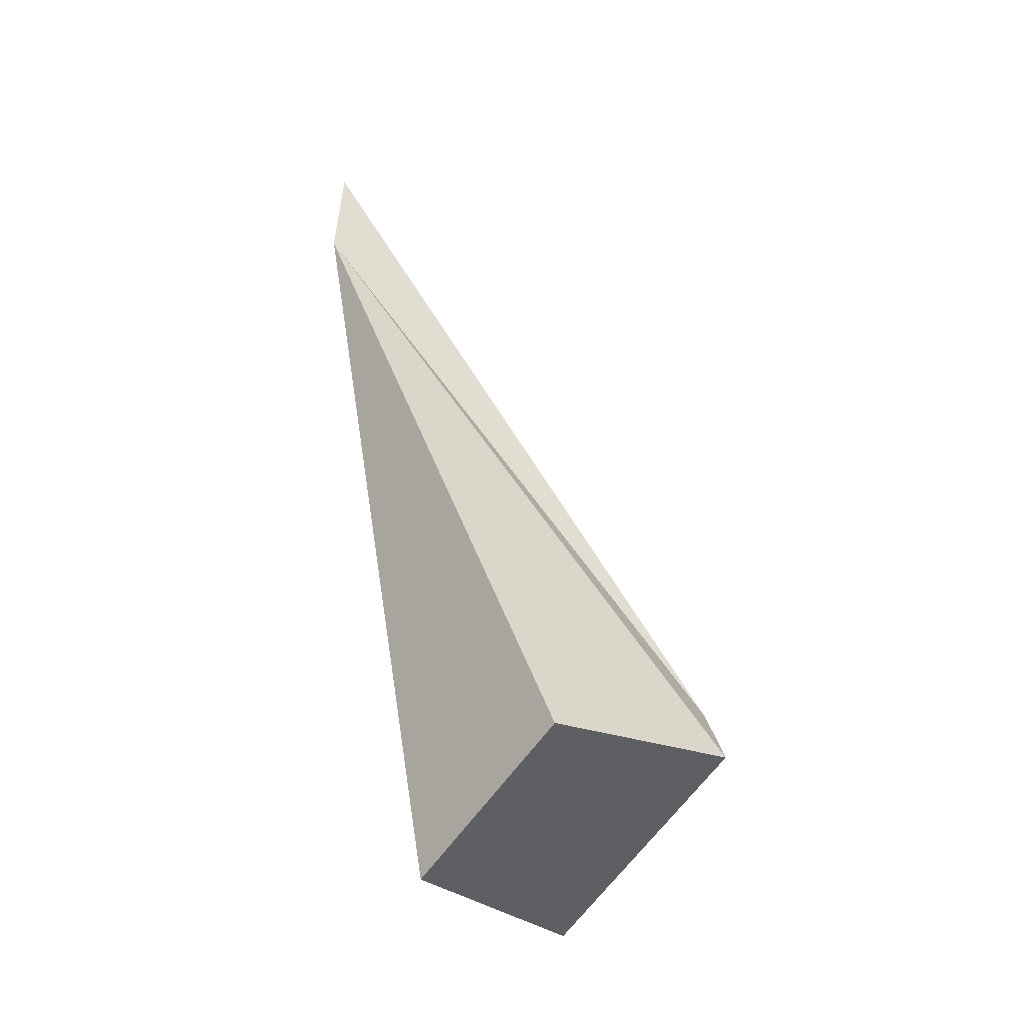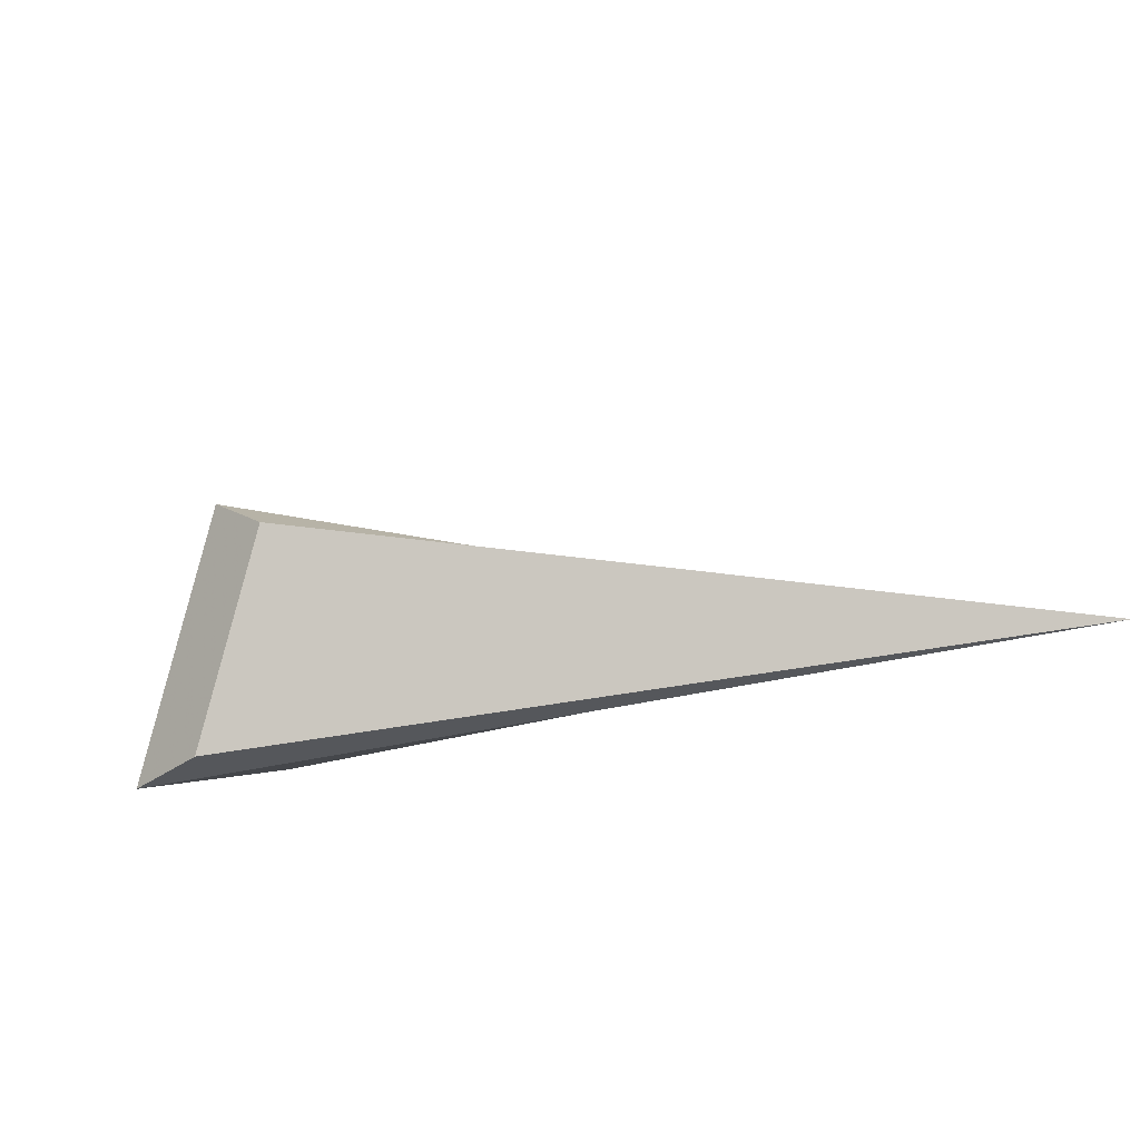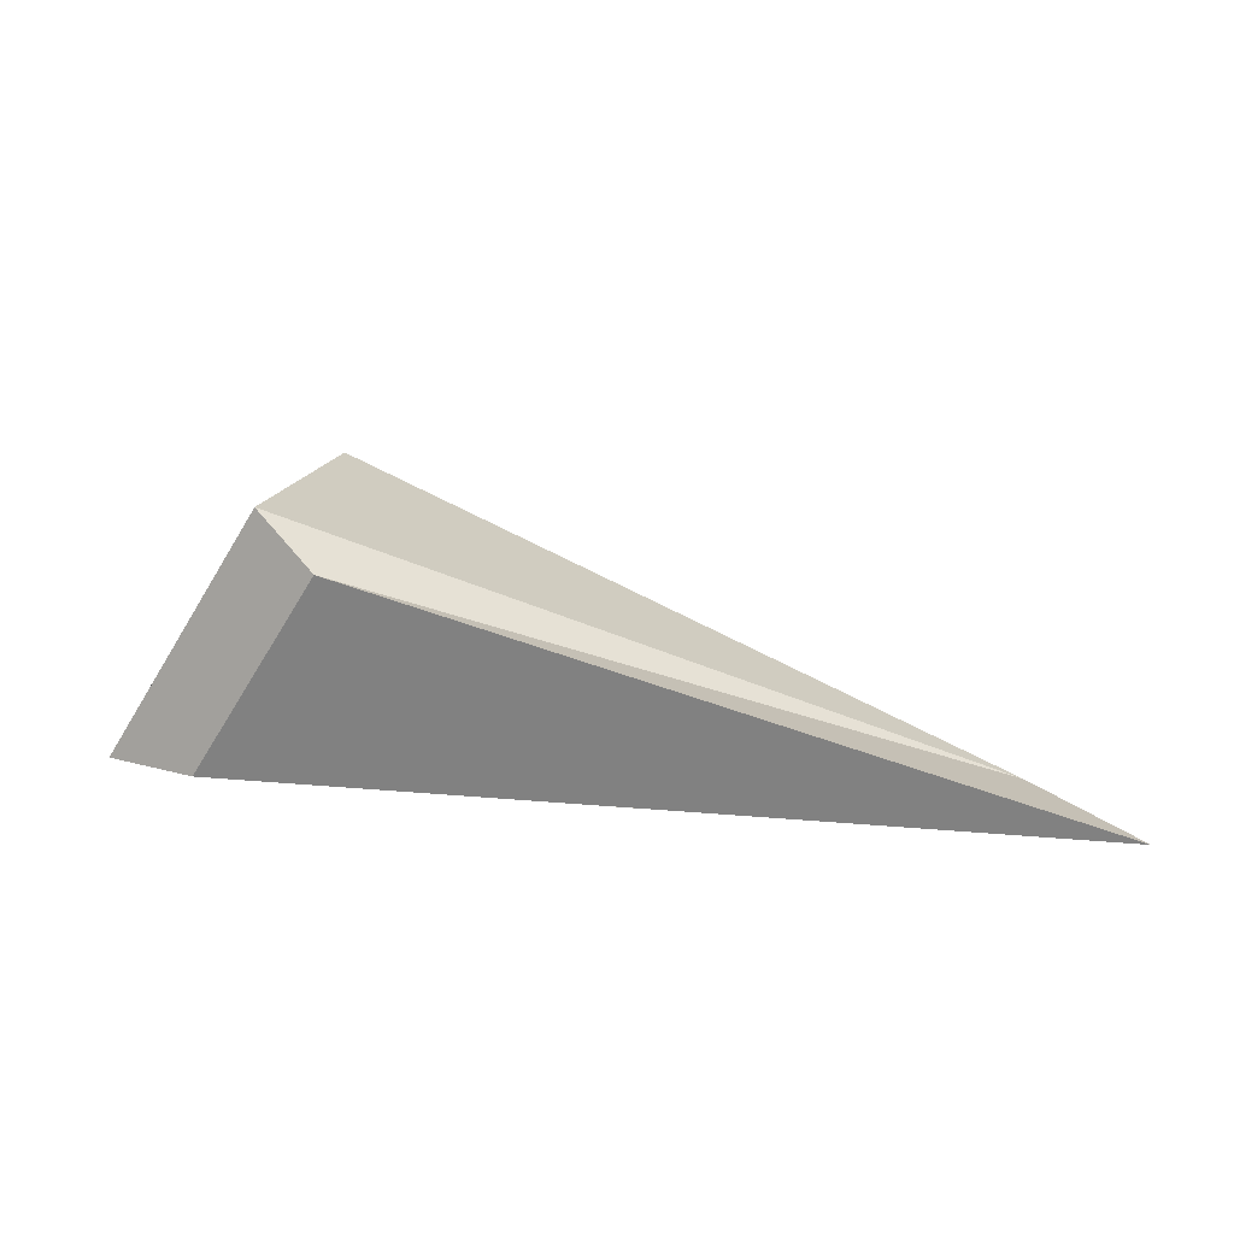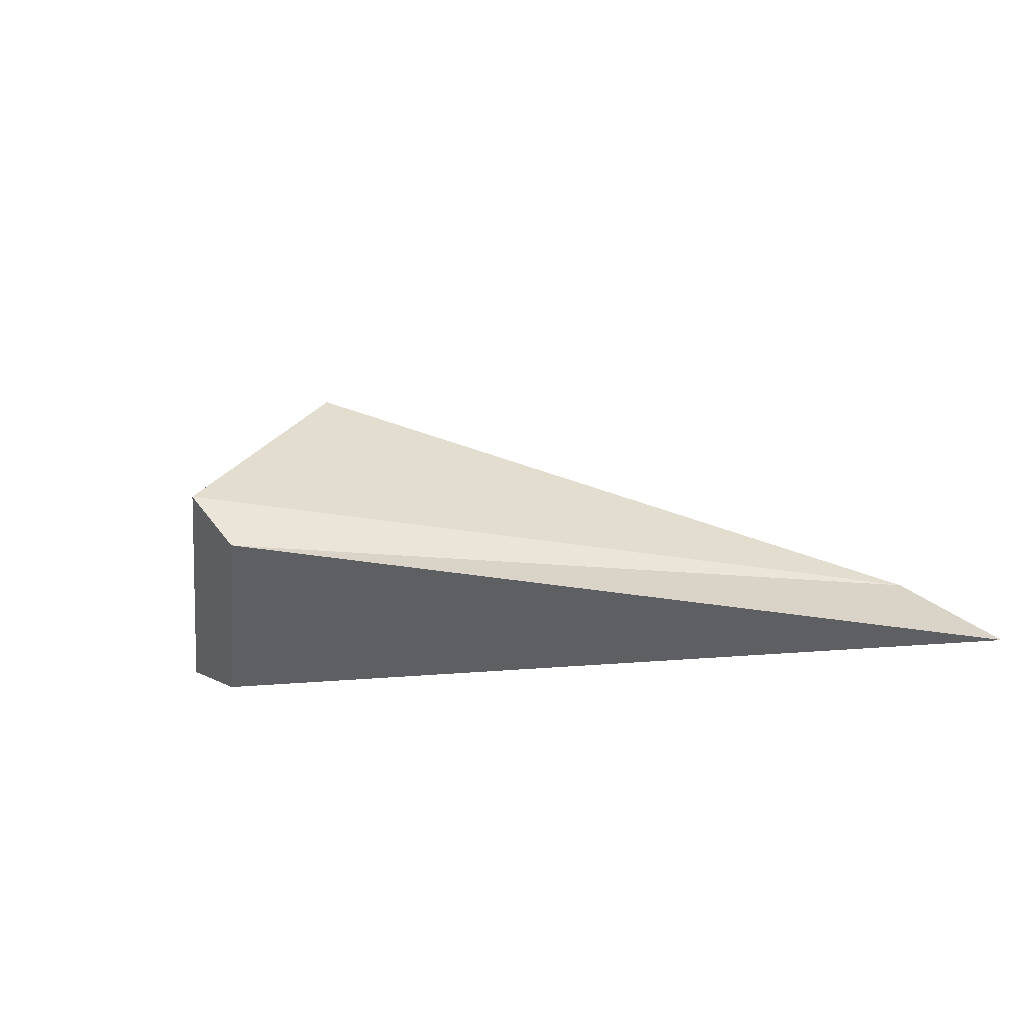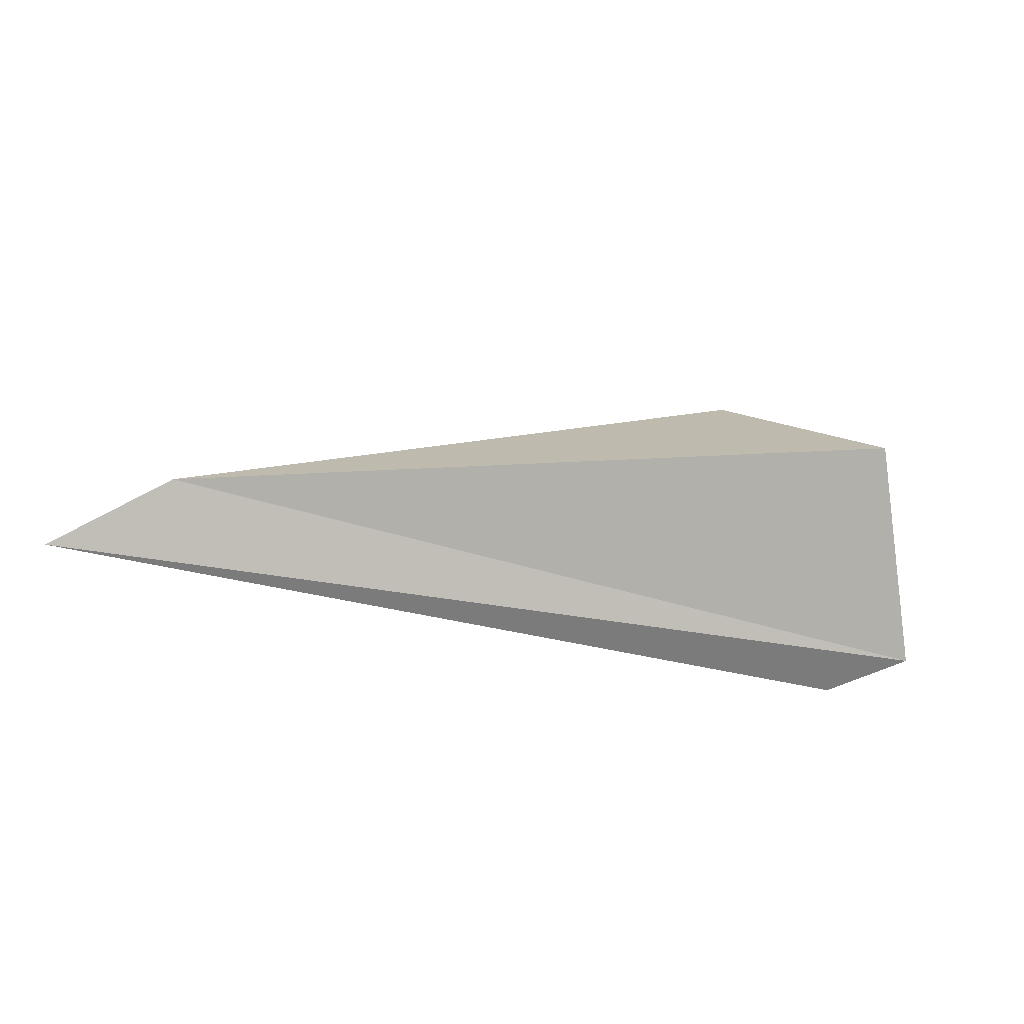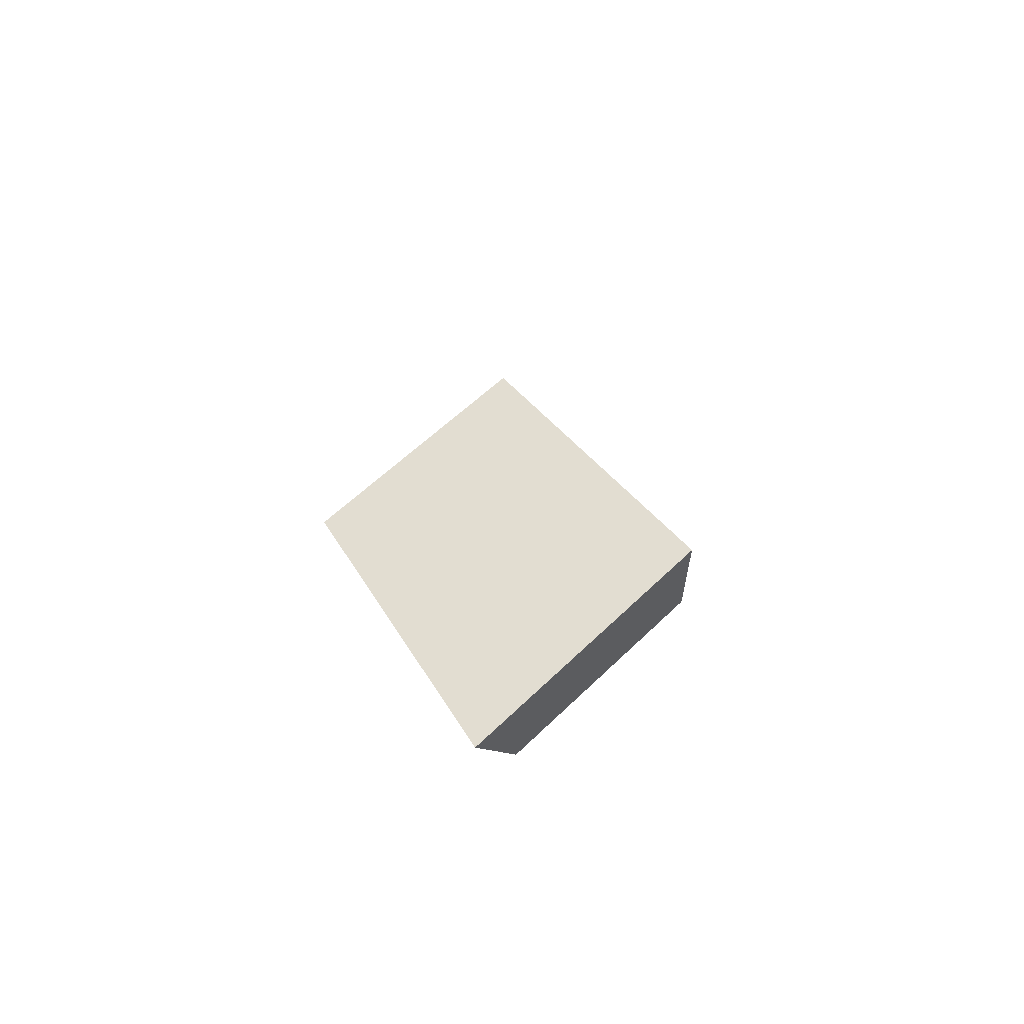
<metadata>
{"format":"obj","ext":"obj","renderer":"f3d","projection":"perspective","resolution":1024,"background":"white","views":[{"elev":76.4,"azim":-85.1,"up":"+Y"},{"elev":-60.9,"azim":34.3,"up":"+Y"},{"elev":-25.9,"azim":15.1,"up":"+Y"},{"elev":-16.2,"azim":45.4,"up":"+Y"},{"elev":-27.8,"azim":177.5,"up":"+Y"},{"elev":10.1,"azim":-73.9,"up":"+Y"}]}
</metadata>
<code>
o Cube.001_Cube.002
v 8.554 -0.6512 -5.629
v 8.943 -0.8729 -4.847
v 8.495 -0.8325 -10.32
v 8.938 0.8033 -10.07
v 10.65 -1.476 -9.901
v 11.09 0.16 -9.657
v 10.35 -1.542 -10.42
v 10.9 0.503 -10.12
v 4.337 -0.7056 -1.644
v 5.255 -1.325 -1.692
v -0.4825 1.562 0.8746
v -1.768 0.5905 -0.1323
v -0.07834 -0.2337 2.239
v -1.364 -1.205 1.232
v -0.4914 0.2748 2.395
v -2.099 -0.939 1.136
f 9 12 11
f 12 16 15 11
f 9 15 13 10
f 16 9 10 14
f 9 11 15
f 9 16 12
f 14 10 13
f 15 16 14 13

</code>
